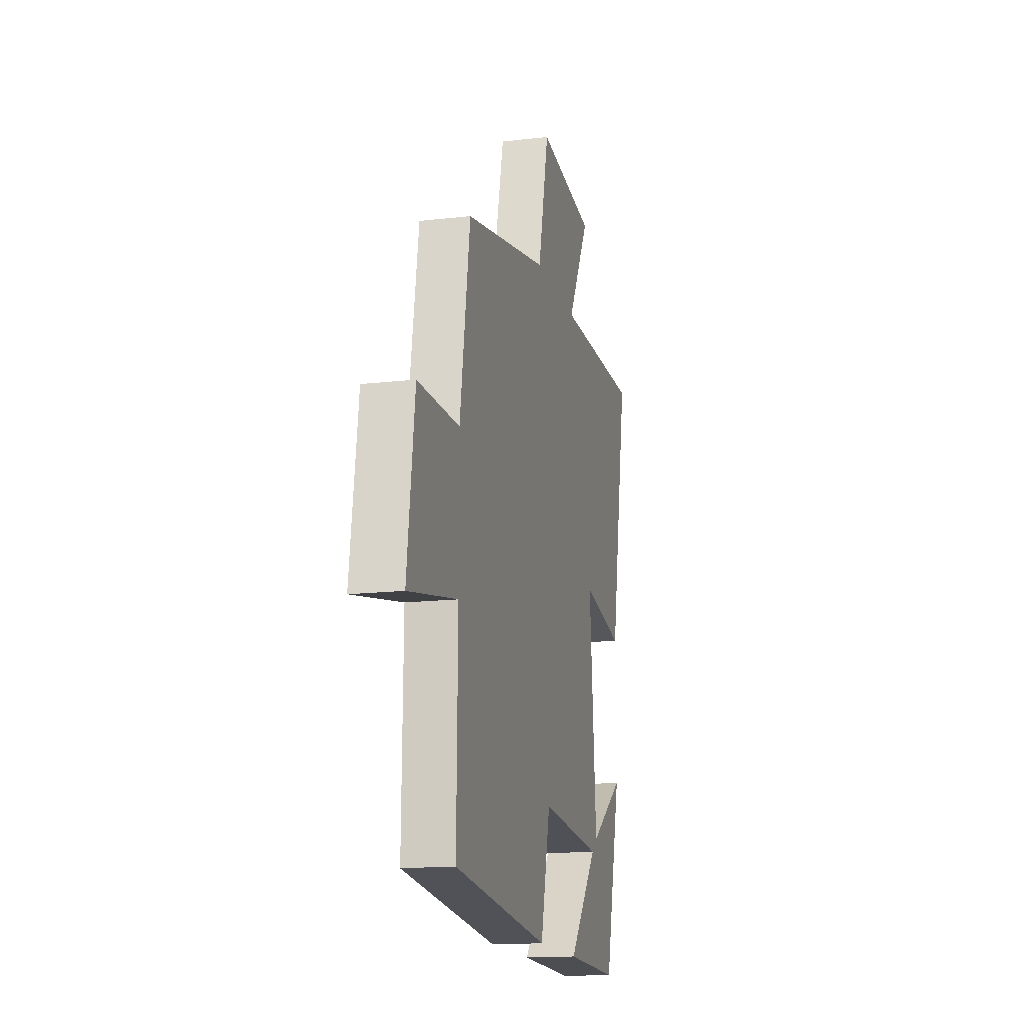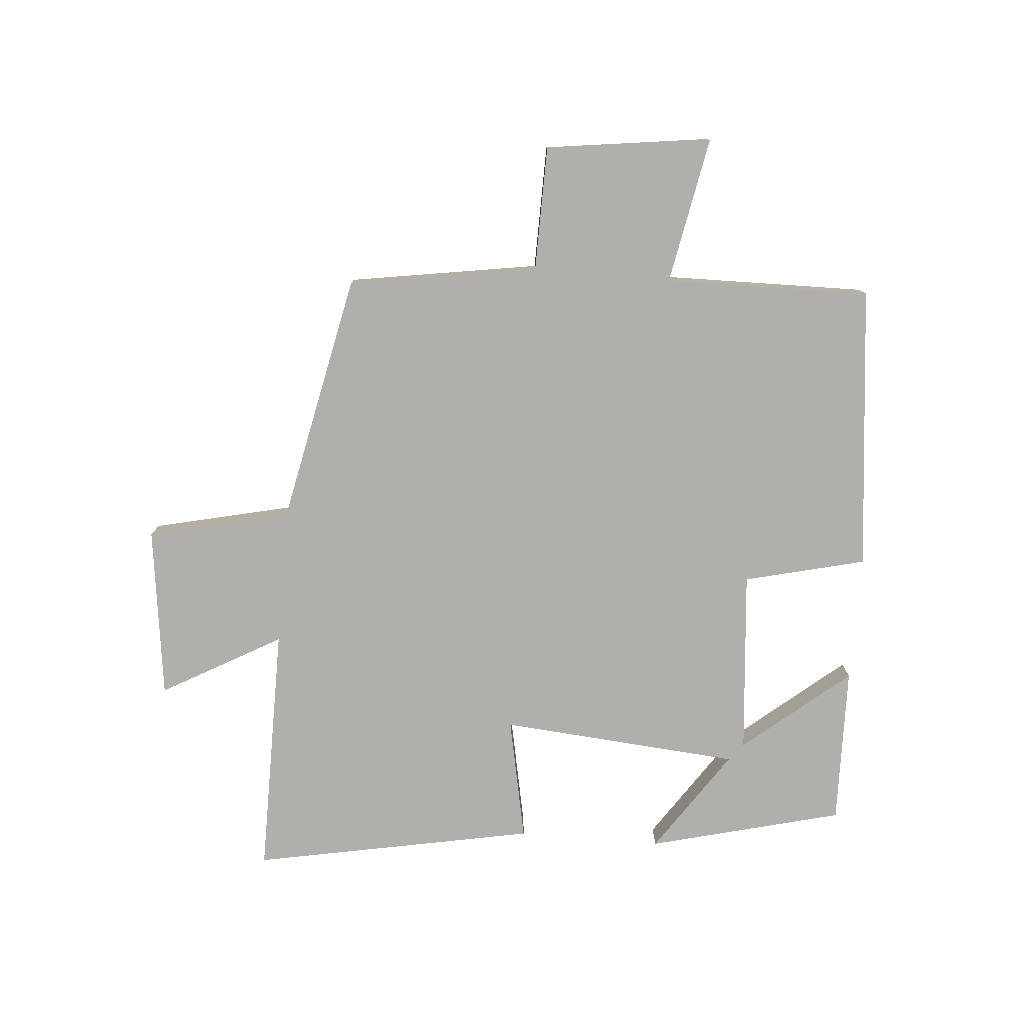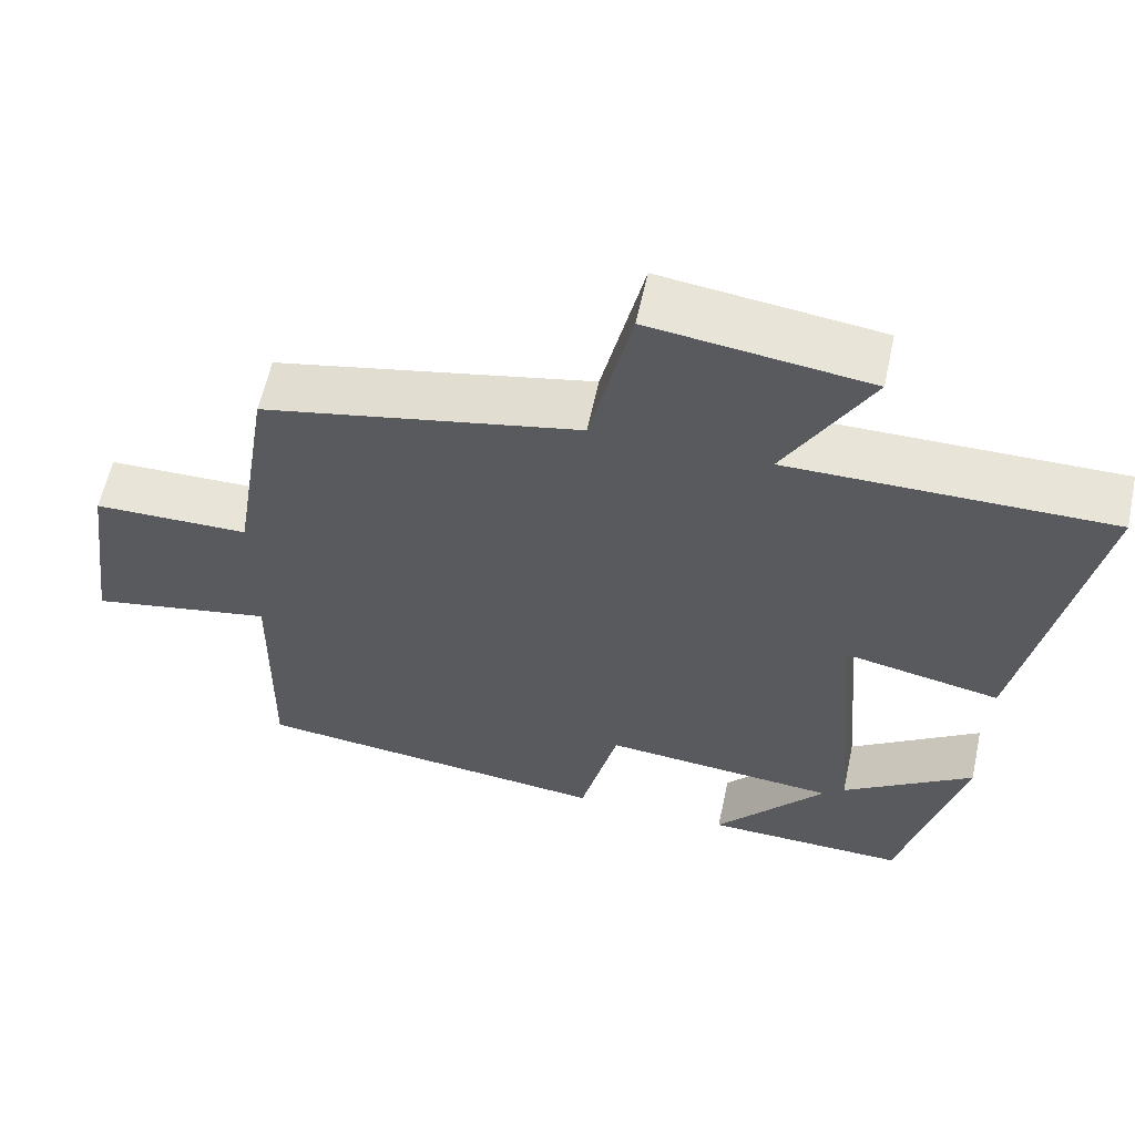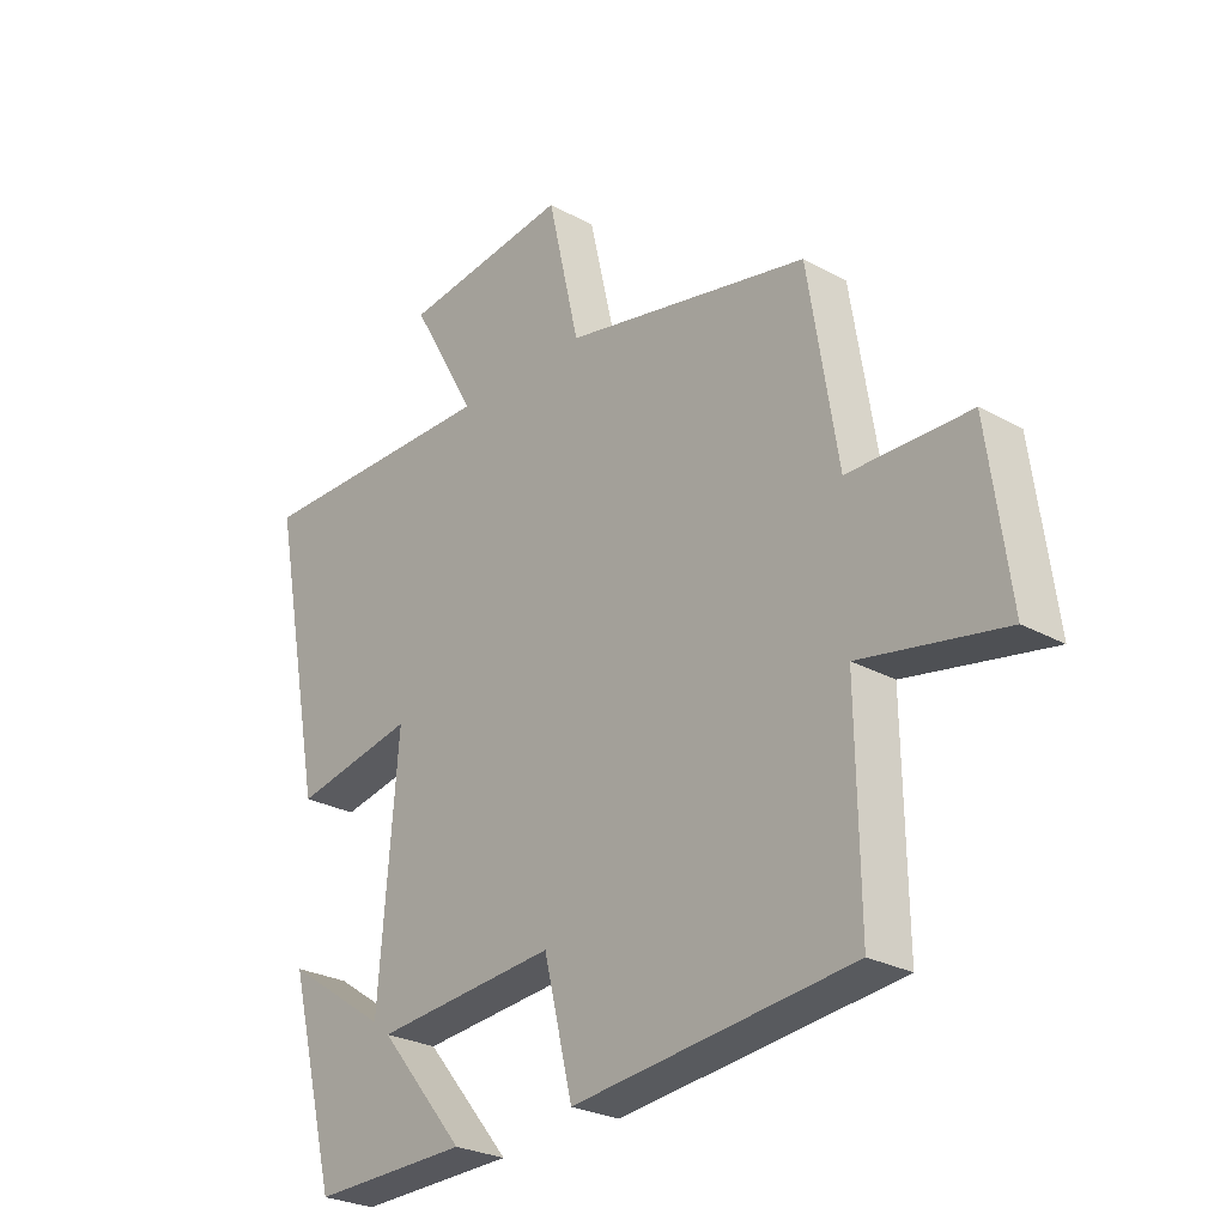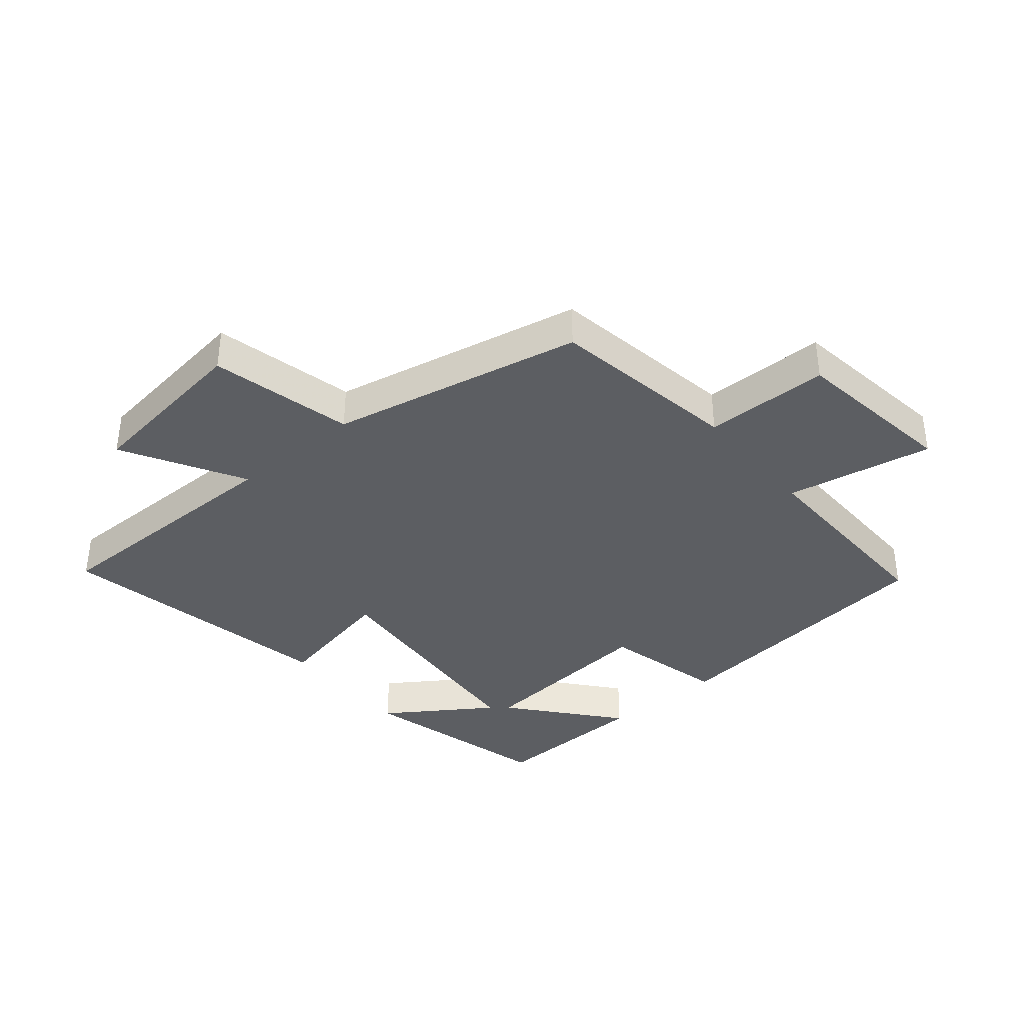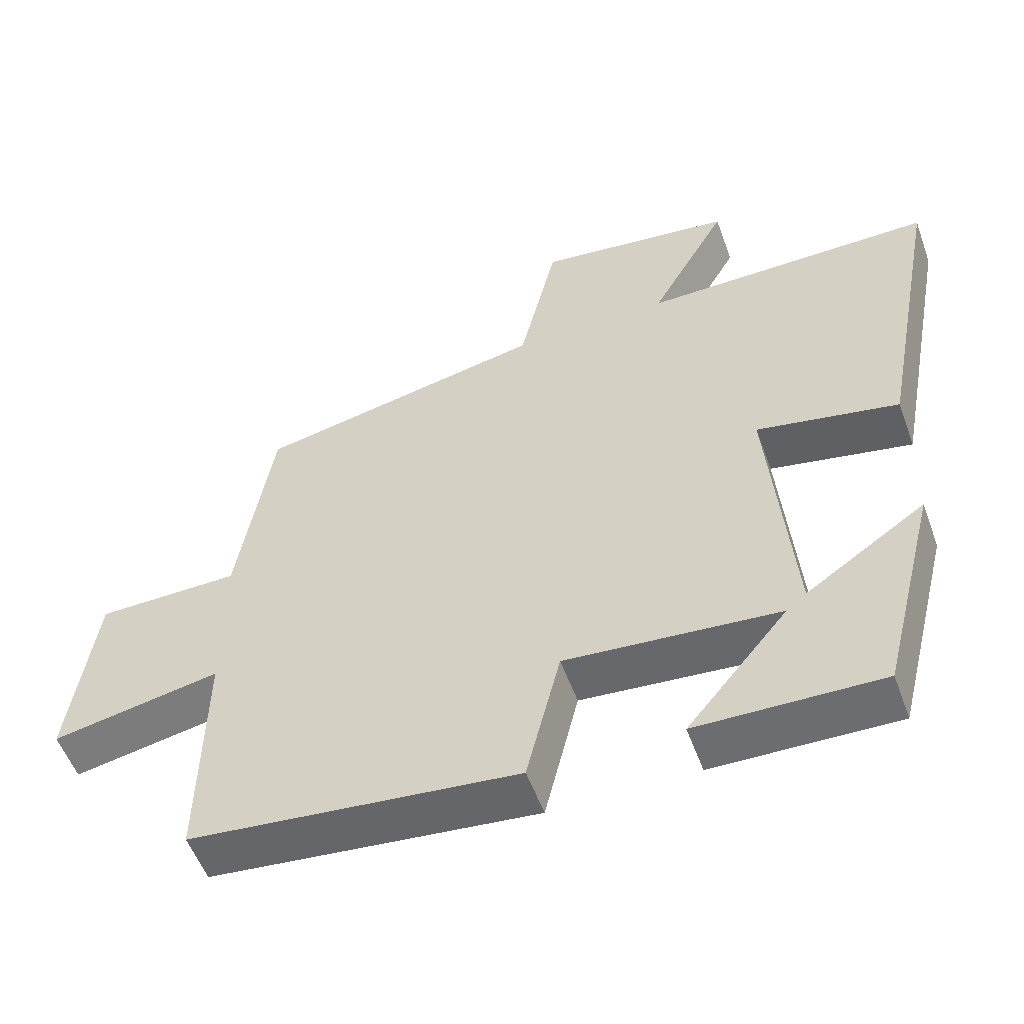
<metadata>
{"format":"obj","ext":"obj","renderer":"f3d","projection":"perspective","resolution":1024,"background":"white","views":[{"elev":-15.5,"azim":103.7,"up":"+Z"},{"elev":-78.2,"azim":85.3,"up":"+Y"},{"elev":59.8,"azim":-167.8,"up":"+Z"},{"elev":-26.6,"azim":49.2,"up":"+Z"},{"elev":-37.7,"azim":40.0,"up":"+Y"},{"elev":-54.6,"azim":-160.1,"up":"+Z"}]}
</metadata>
<code>
v 0.505 0.07 -0.451
v 0.044 0.07 -0.5
v -0.004 0.07 -0.303
v -0.304 0.07 -0.329
v -0.162 0.07 -0.5
v -0.42 0.07 -0.506
v -0.5 0.07 -0.192
v -0.332 0.07 -0.306
v -0.3 0.07 0.084
v -0.5 0.07 0.044
v -0.588 0.07 0.502
v -0.178 0.07 0.5
v -0.287 0.07 0.694
v -0.009 0.07 0.73
v 0.044 0.07 0.5
v 0.451 0.07 0.415
v 0.5 0.07 0.108
v 0.701 0.07 0.105
v 0.737 0.07 -0.163
v 0.5 0.07 -0.118
v 0.505 0 -0.451
v 0.044 0 -0.5
v -0.004 0 -0.303
v -0.304 0 -0.329
v -0.162 0 -0.5
v -0.42 0 -0.506
v -0.5 0 -0.192
v -0.332 0 -0.306
v -0.3 0 0.084
v -0.5 0 0.044
v -0.588 0 0.502
v -0.178 0 0.5
v -0.287 0 0.694
v -0.009 0 0.73
v 0.044 0 0.5
v 0.451 0 0.415
v 0.5 0 0.108
v 0.701 0 0.105
v 0.737 0 -0.163
v 0.5 0 -0.118
f 17 18 19 20
f 15 16 17 20
f 1 2 3
f 20 1 3
f 15 20 3
f 12 13 14 15
f 12 15 3 4
f 9 10 11 12
f 8 9 12 4
f 6 7 8
f 5 6 8
f 4 5 8
f 40 39 38 37
f 40 37 36 35
f 23 22 21
f 23 21 40
f 23 40 35
f 35 34 33 32
f 24 23 35 32
f 32 31 30 29
f 24 32 29 28
f 28 27 26
f 28 26 25
f 28 25 24
f 1 21 22 2
f 2 22 23 3
f 3 23 24 4
f 4 24 25 5
f 5 25 26 6
f 6 26 27 7
f 7 27 28 8
f 8 28 29 9
f 9 29 30 10
f 10 30 31 11
f 11 31 32 12
f 12 32 33 13
f 13 33 34 14
f 14 34 35 15
f 15 35 36 16
f 16 36 37 17
f 17 37 38 18
f 18 38 39 19
f 19 39 40 20
f 20 40 21 1

</code>
